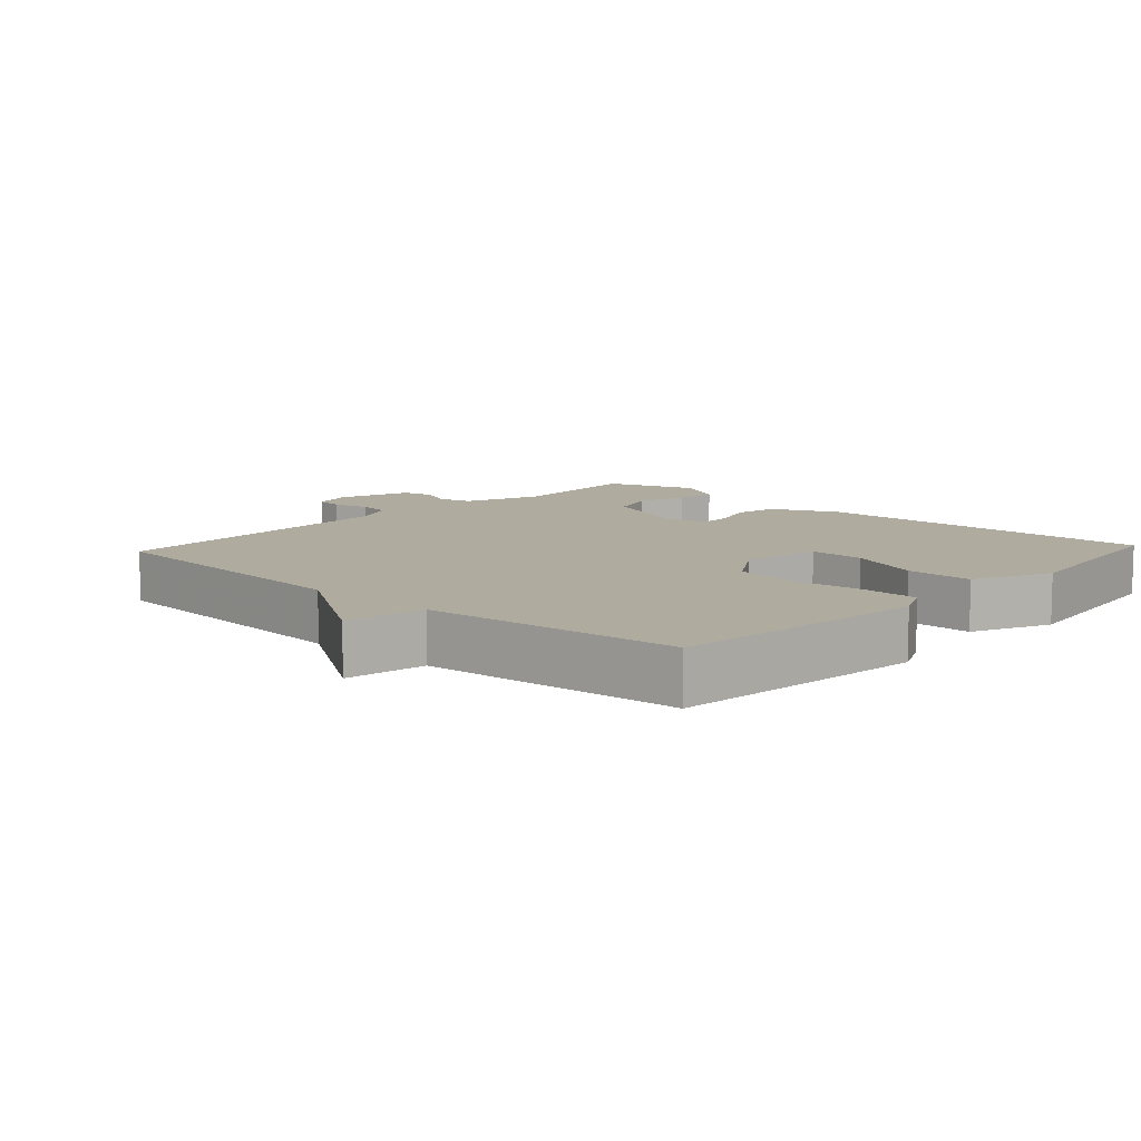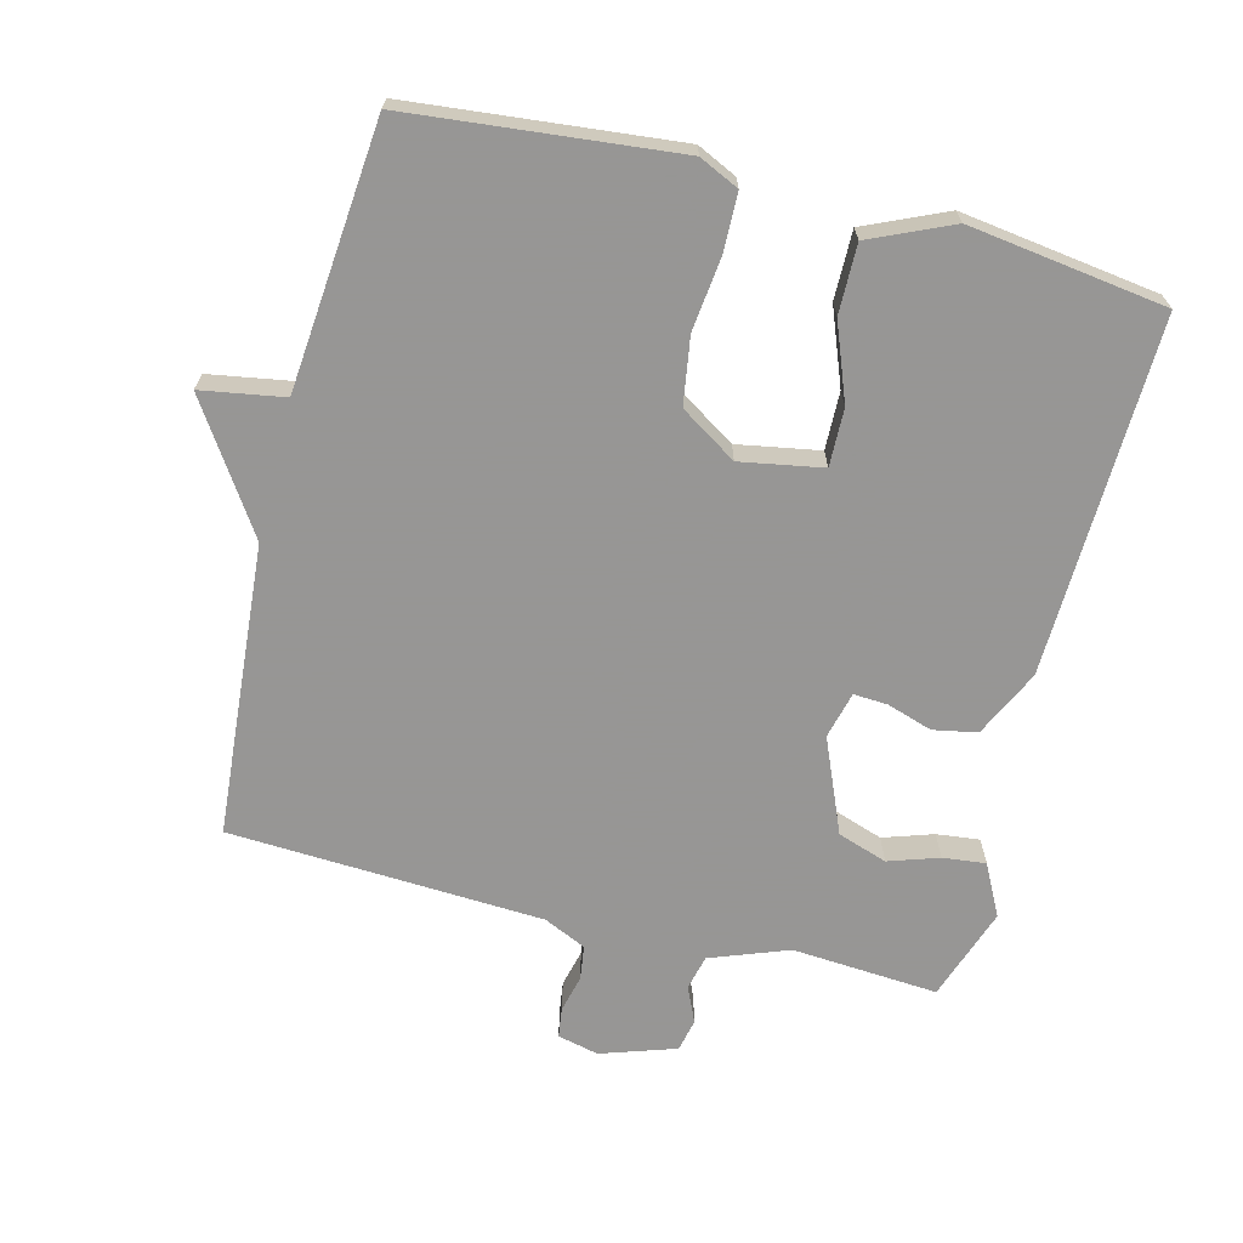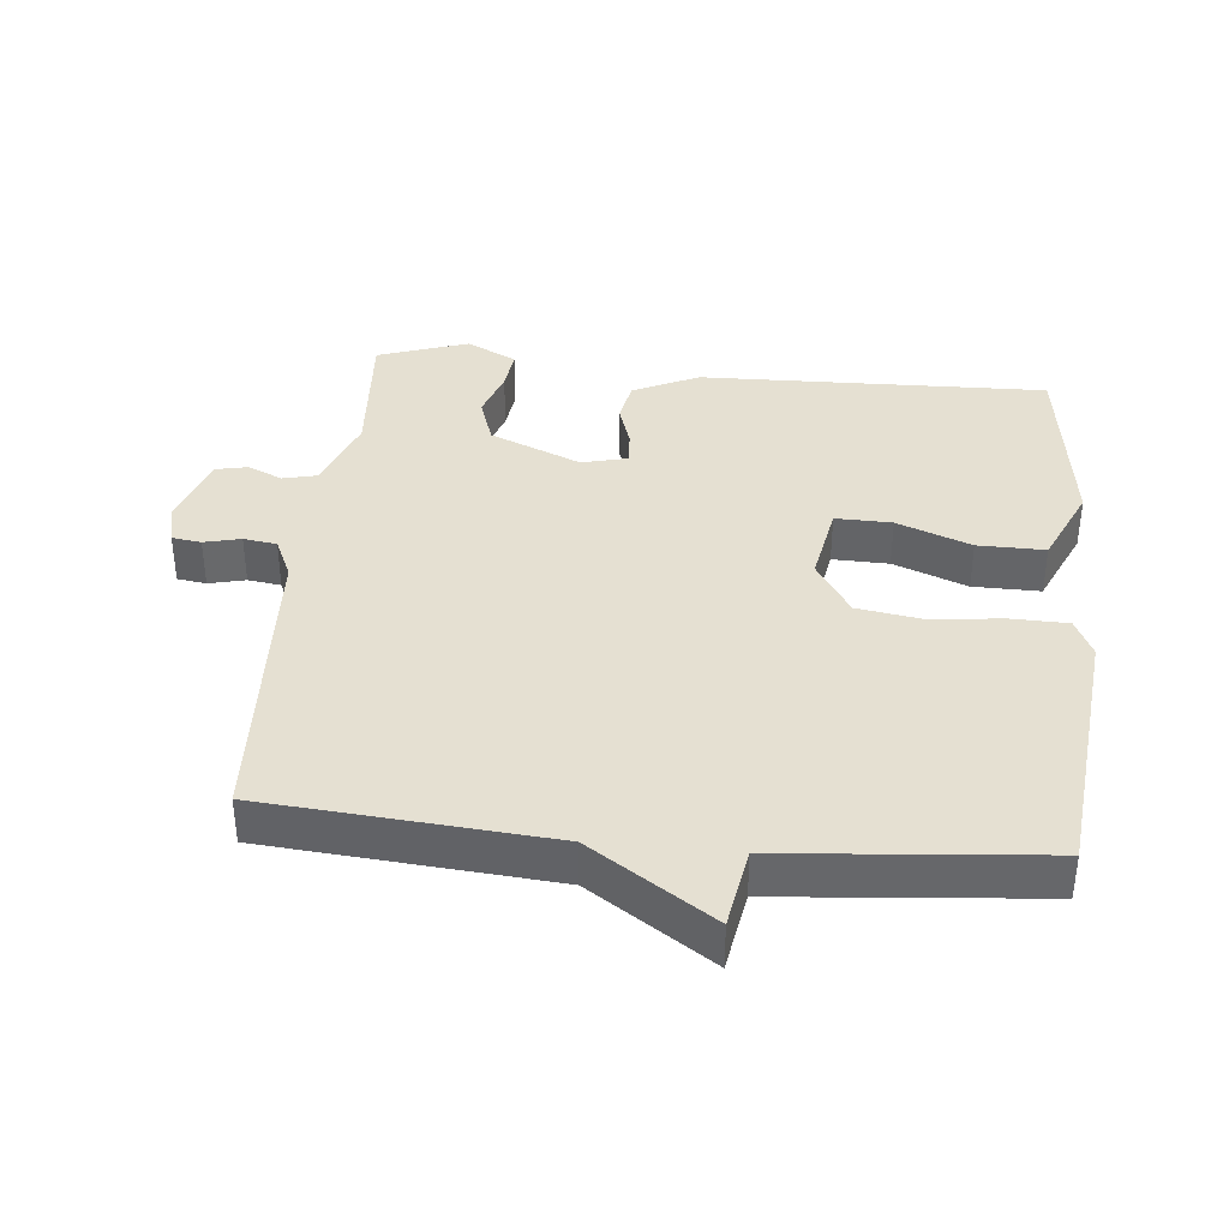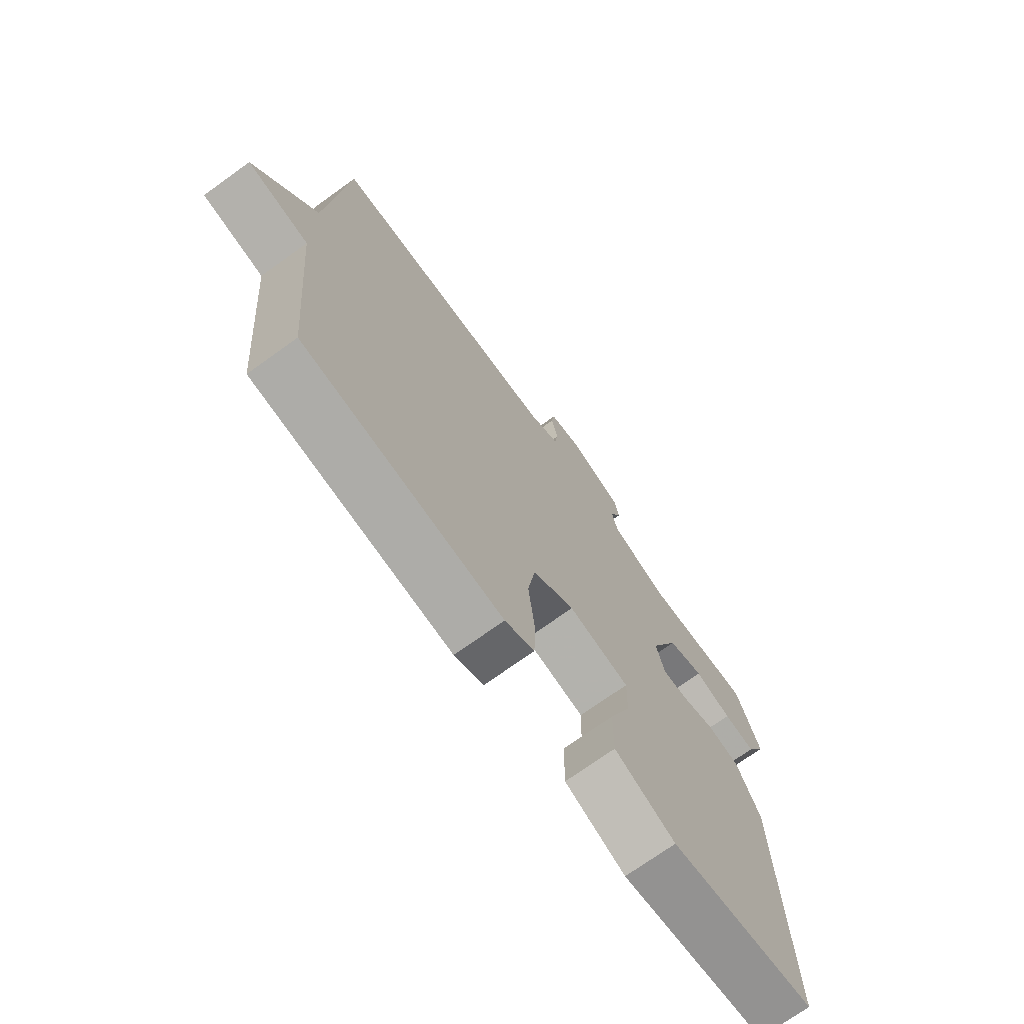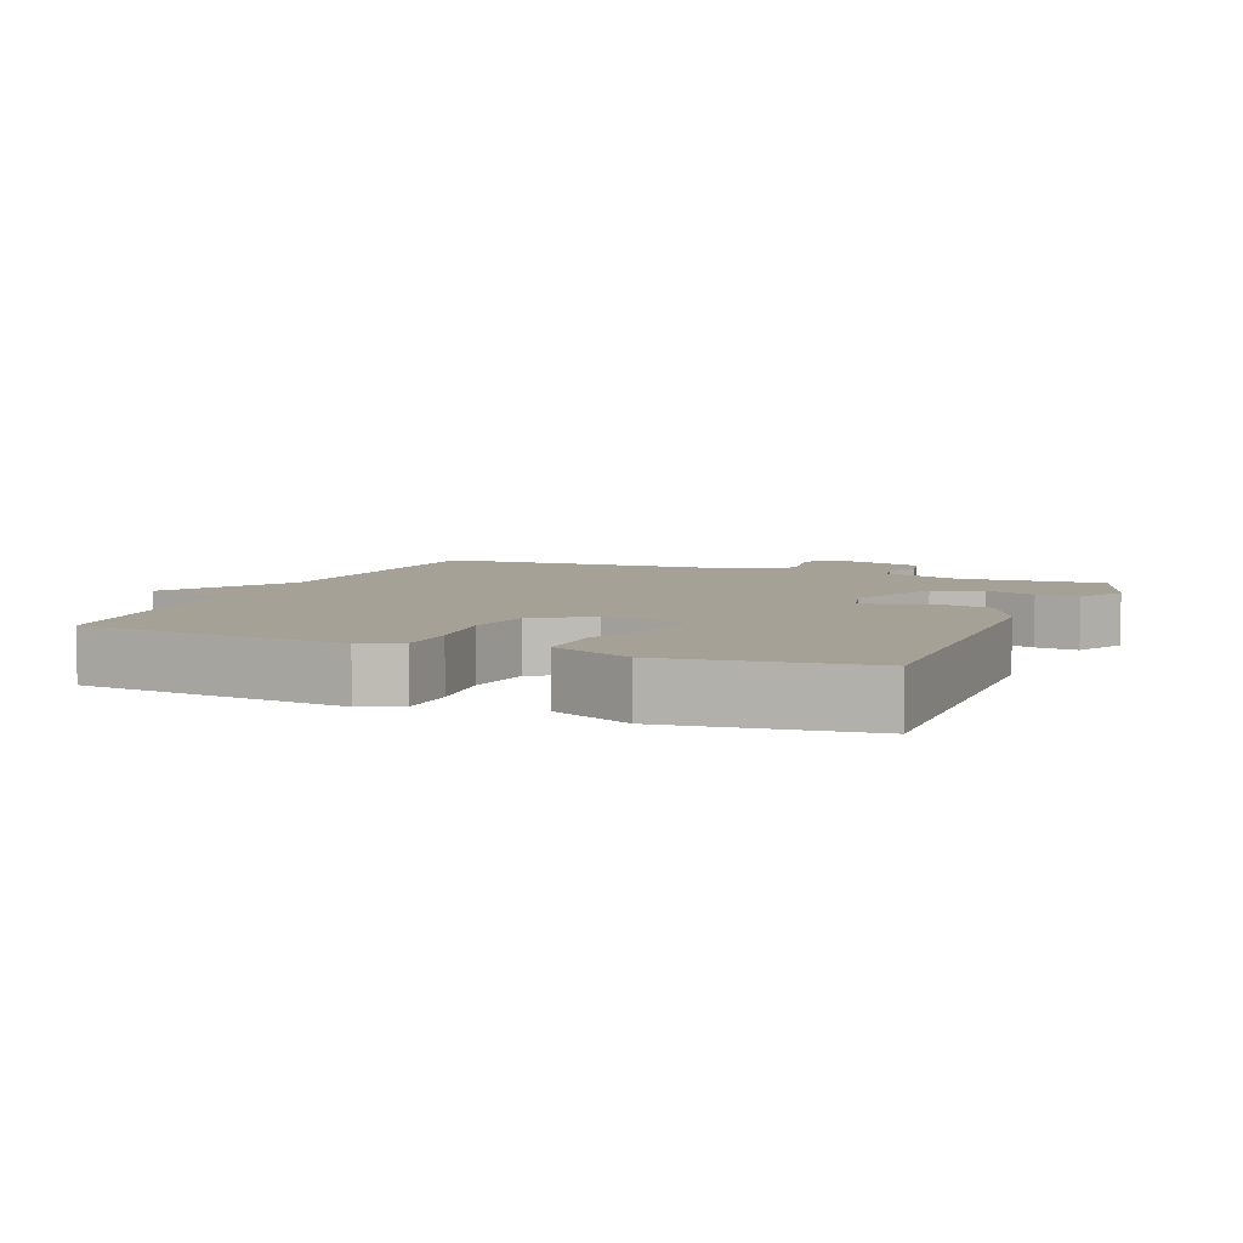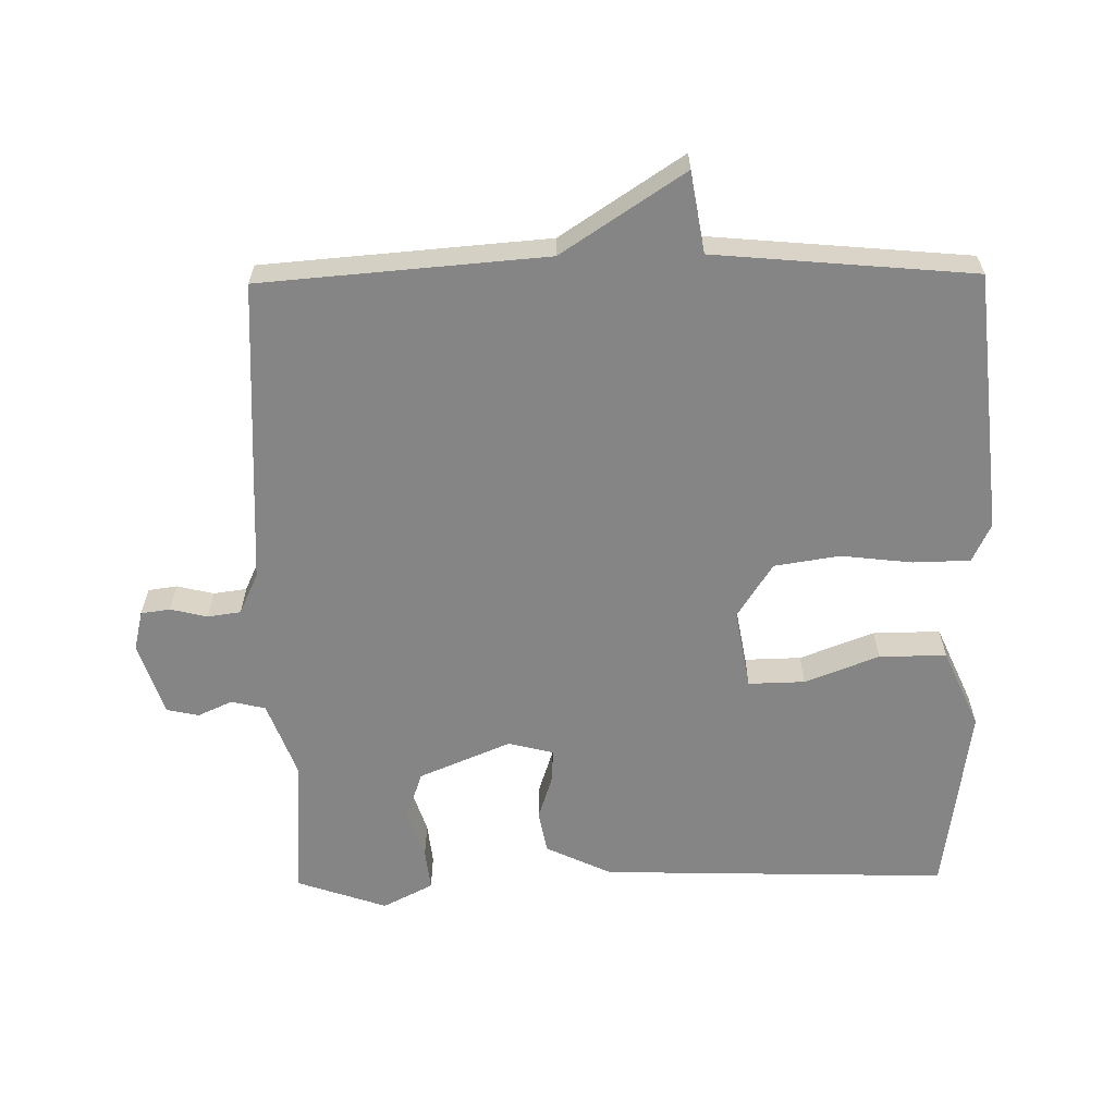
<metadata>
{"format":"obj","ext":"obj","renderer":"f3d","projection":"perspective","resolution":1024,"background":"white","views":[{"elev":9.6,"azim":132.8,"up":"+Y"},{"elev":-67.8,"azim":165.7,"up":"+Y"},{"elev":37.8,"azim":95.6,"up":"+Y"},{"elev":-72.5,"azim":125.7,"up":"+Z"},{"elev":6.1,"azim":-157.6,"up":"+Y"},{"elev":-61.8,"azim":90.8,"up":"+Y"}]}
</metadata>
<code>
v 0.5 0.07 -0.5
v 0.116 0.07 -0.539
v 0.059 0.07 -0.512
v 0.057 0.07 -0.428
v 0.069 0.07 -0.323
v 0.054 0.07 -0.227
v -0.027 0.07 -0.175
v -0.145 0.07 -0.196
v -0.143 0.07 -0.279
v -0.101 0.07 -0.388
v -0.1 0.07 -0.487
v -0.217 0.07 -0.539
v -0.5 0.07 -0.5
v -0.486 0.07 0.012
v -0.44 0.07 0.109
v -0.377 0.07 0.121
v -0.312 0.07 0.1
v -0.263 0.07 0.097
v -0.246 0.07 0.164
v -0.303 0.07 0.299
v -0.374 0.07 0.323
v -0.446 0.07 0.299
v -0.508 0.07 0.292
v -0.546 0.07 0.366
v -0.5 0.07 0.5
v -0.29 0.07 0.485
v -0.178 0.07 0.527
v -0.166 0.07 0.577
v -0.189 0.07 0.628
v -0.179 0.07 0.675
v -0.071 0.07 0.711
v -0.012 0.07 0.697
v -0.006 0.07 0.654
v -0.019 0.07 0.6
v -0.012 0.07 0.551
v 0.049 0.07 0.523
v 0.5 0.07 0.5
v 0.534 0.07 0.081
v 0.653 0.07 -0.099
v 0.534 0.07 -0.119
v 0.5 0 -0.5
v 0.116 0 -0.539
v 0.059 0 -0.512
v 0.057 0 -0.428
v 0.069 0 -0.323
v 0.054 0 -0.227
v -0.027 0 -0.175
v -0.145 0 -0.196
v -0.143 0 -0.279
v -0.101 0 -0.388
v -0.1 0 -0.487
v -0.217 0 -0.539
v -0.5 0 -0.5
v -0.486 0 0.012
v -0.44 0 0.109
v -0.377 0 0.121
v -0.312 0 0.1
v -0.263 0 0.097
v -0.246 0 0.164
v -0.303 0 0.299
v -0.374 0 0.323
v -0.446 0 0.299
v -0.508 0 0.292
v -0.546 0 0.366
v -0.5 0 0.5
v -0.29 0 0.485
v -0.178 0 0.527
v -0.166 0 0.577
v -0.189 0 0.628
v -0.179 0 0.675
v -0.071 0 0.711
v -0.012 0 0.697
v -0.006 0 0.654
v -0.019 0 0.6
v -0.012 0 0.551
v 0.049 0 0.523
v 0.5 0 0.5
v 0.534 0 0.081
v 0.653 0 -0.099
v 0.534 0 -0.119
f 38 39 40
f 40 1 2
f 38 40 2
f 37 38 2
f 36 37 2
f 35 36 2
f 34 35 2
f 32 33 34
f 31 32 34
f 30 31 34
f 29 30 34
f 28 29 34
f 27 28 34
f 24 25 26
f 23 24 26
f 22 23 26
f 21 22 26
f 20 21 26 27
f 19 20 27 34
f 15 16 17
f 14 15 17
f 13 14 17
f 12 13 17
f 11 12 17
f 10 11 17
f 9 10 17
f 8 9 17 18
f 18 19 34
f 8 18 34
f 7 8 34
f 2 3 4 5
f 2 5 6
f 34 2 6
f 6 7 34
f 80 79 78
f 42 41 80
f 42 80 78
f 42 78 77
f 42 77 76
f 42 76 75
f 42 75 74
f 74 73 72
f 74 72 71
f 74 71 70
f 74 70 69
f 74 69 68
f 74 68 67
f 66 65 64
f 66 64 63
f 66 63 62
f 66 62 61
f 67 66 61 60
f 74 67 60 59
f 57 56 55
f 57 55 54
f 57 54 53
f 57 53 52
f 57 52 51
f 57 51 50
f 57 50 49
f 58 57 49 48
f 74 59 58
f 74 58 48
f 74 48 47
f 45 44 43 42
f 46 45 42
f 46 42 74
f 74 47 46
f 1 41 42 2
f 2 42 43 3
f 3 43 44 4
f 4 44 45 5
f 5 45 46 6
f 6 46 47 7
f 7 47 48 8
f 8 48 49 9
f 9 49 50 10
f 10 50 51 11
f 11 51 52 12
f 12 52 53 13
f 13 53 54 14
f 14 54 55 15
f 15 55 56 16
f 16 56 57 17
f 17 57 58 18
f 18 58 59 19
f 19 59 60 20
f 20 60 61 21
f 21 61 62 22
f 22 62 63 23
f 23 63 64 24
f 24 64 65 25
f 25 65 66 26
f 26 66 67 27
f 27 67 68 28
f 28 68 69 29
f 29 69 70 30
f 30 70 71 31
f 31 71 72 32
f 32 72 73 33
f 33 73 74 34
f 34 74 75 35
f 35 75 76 36
f 36 76 77 37
f 37 77 78 38
f 38 78 79 39
f 39 79 80 40
f 40 80 41 1

</code>
